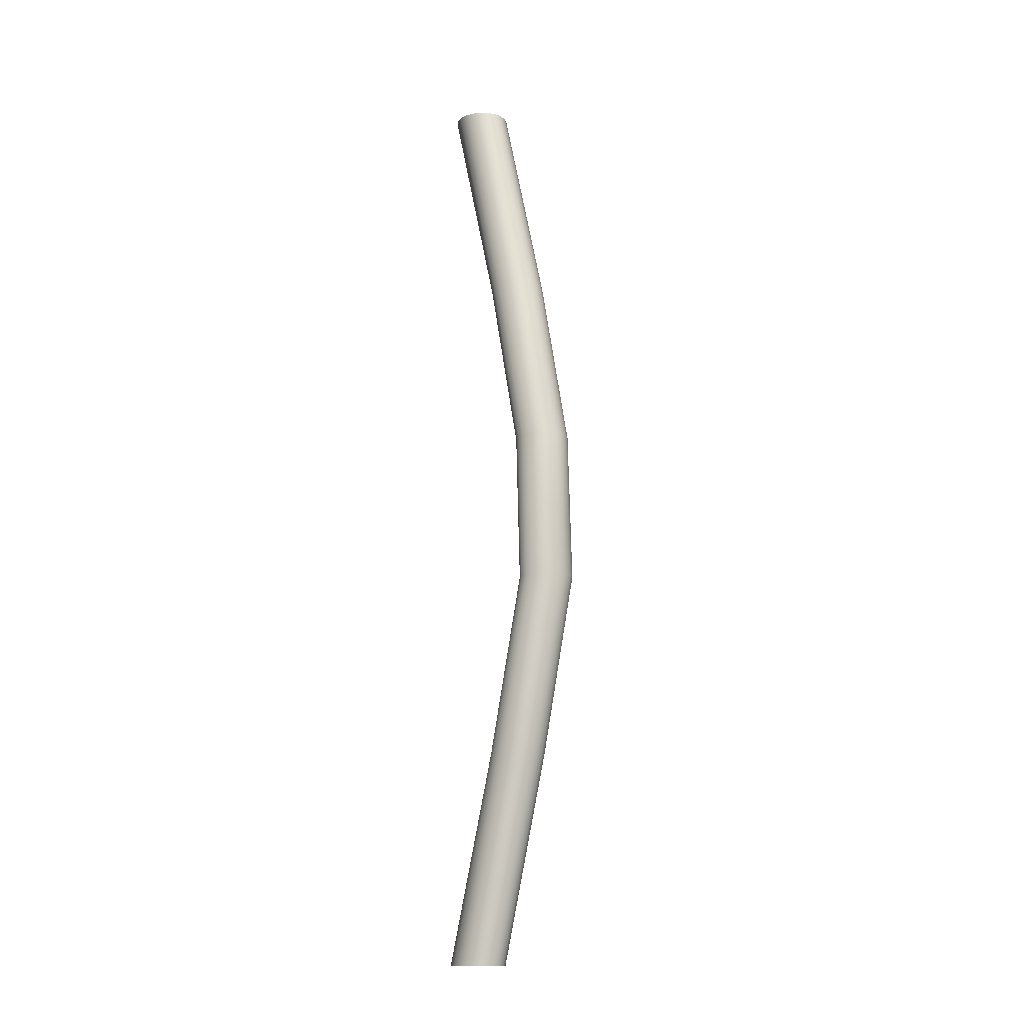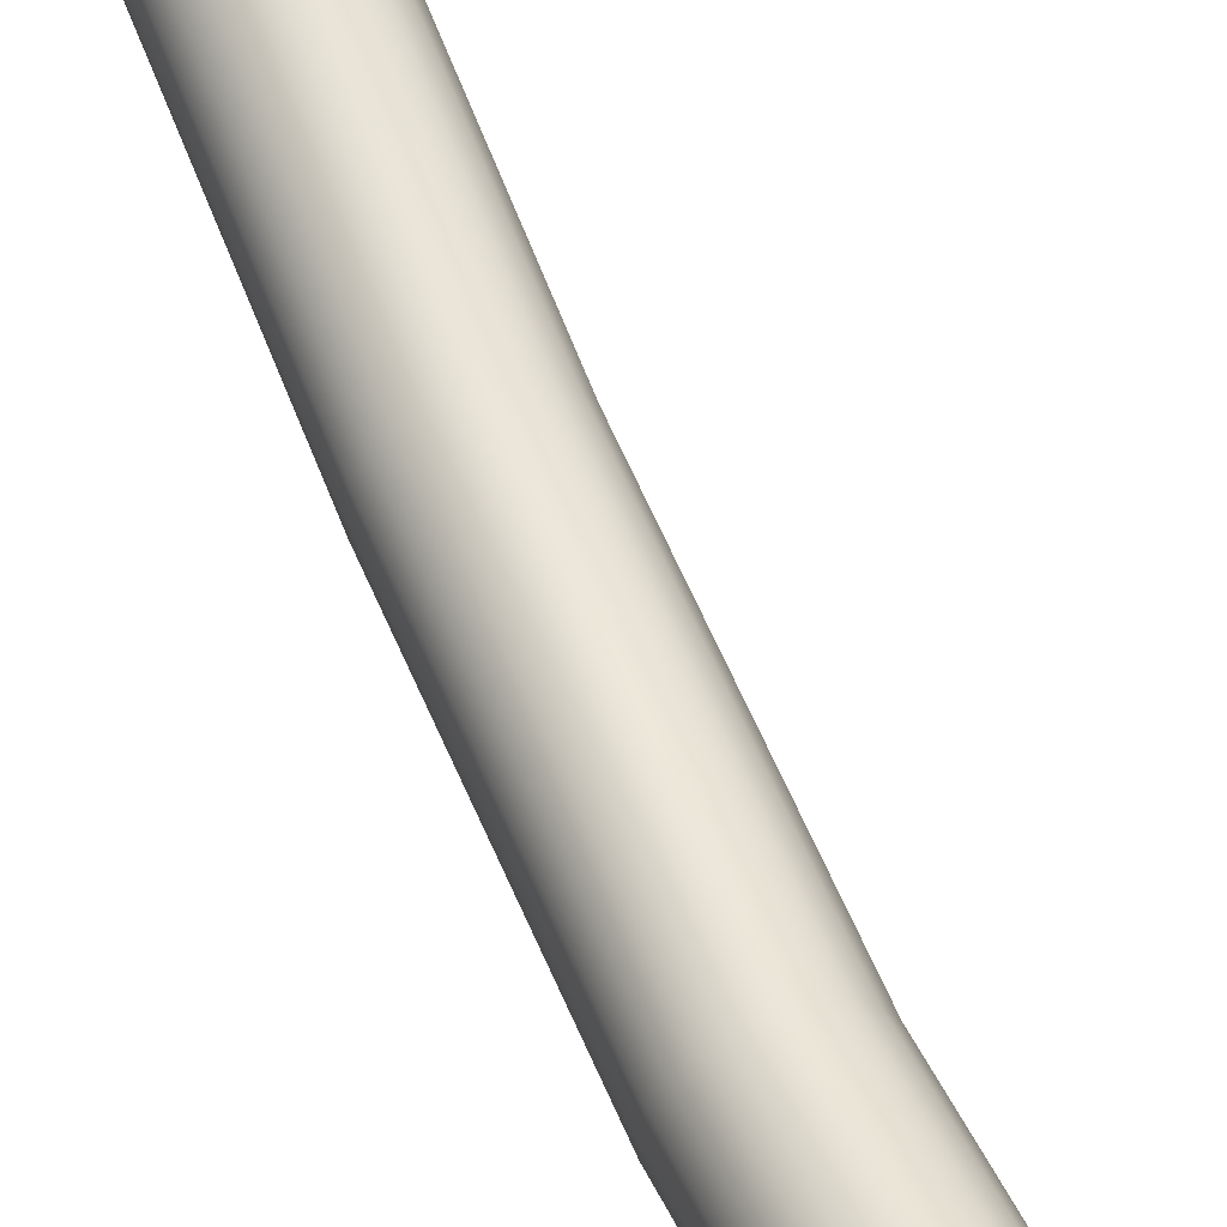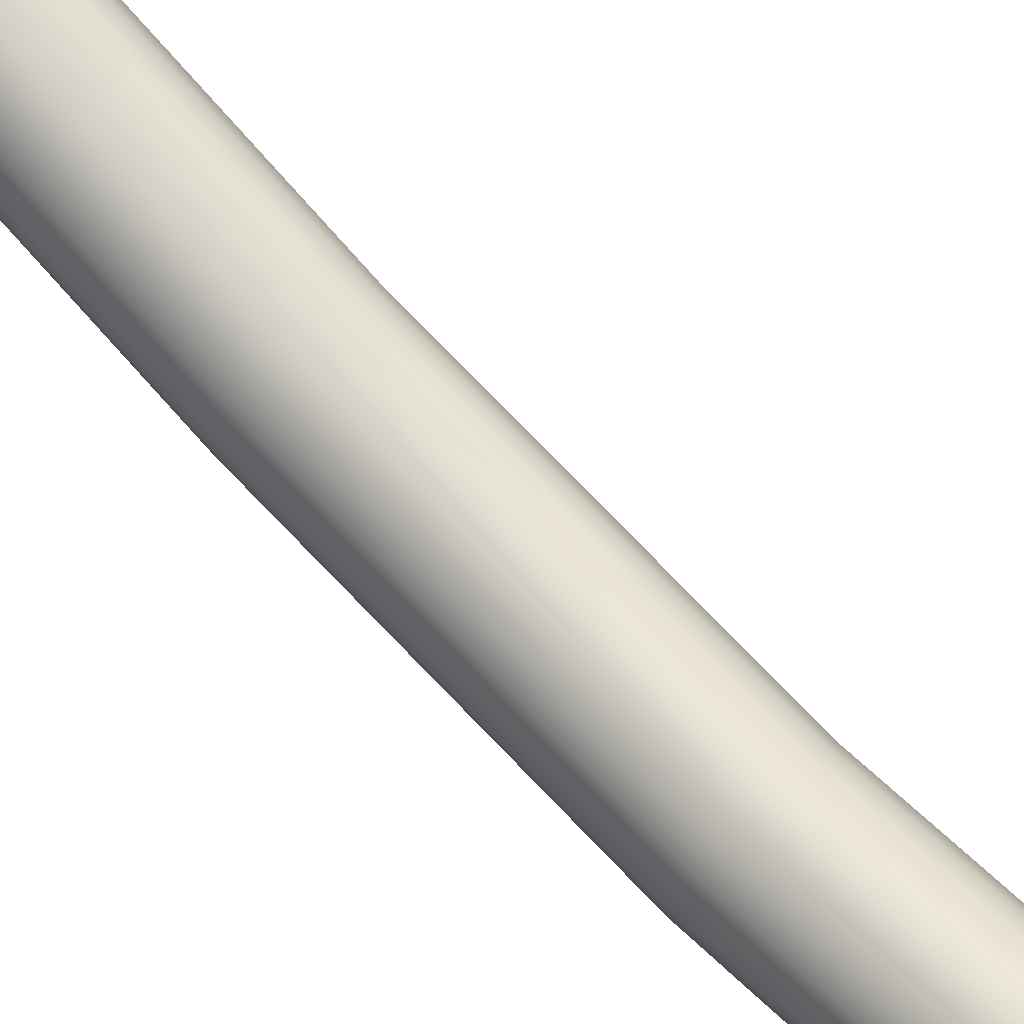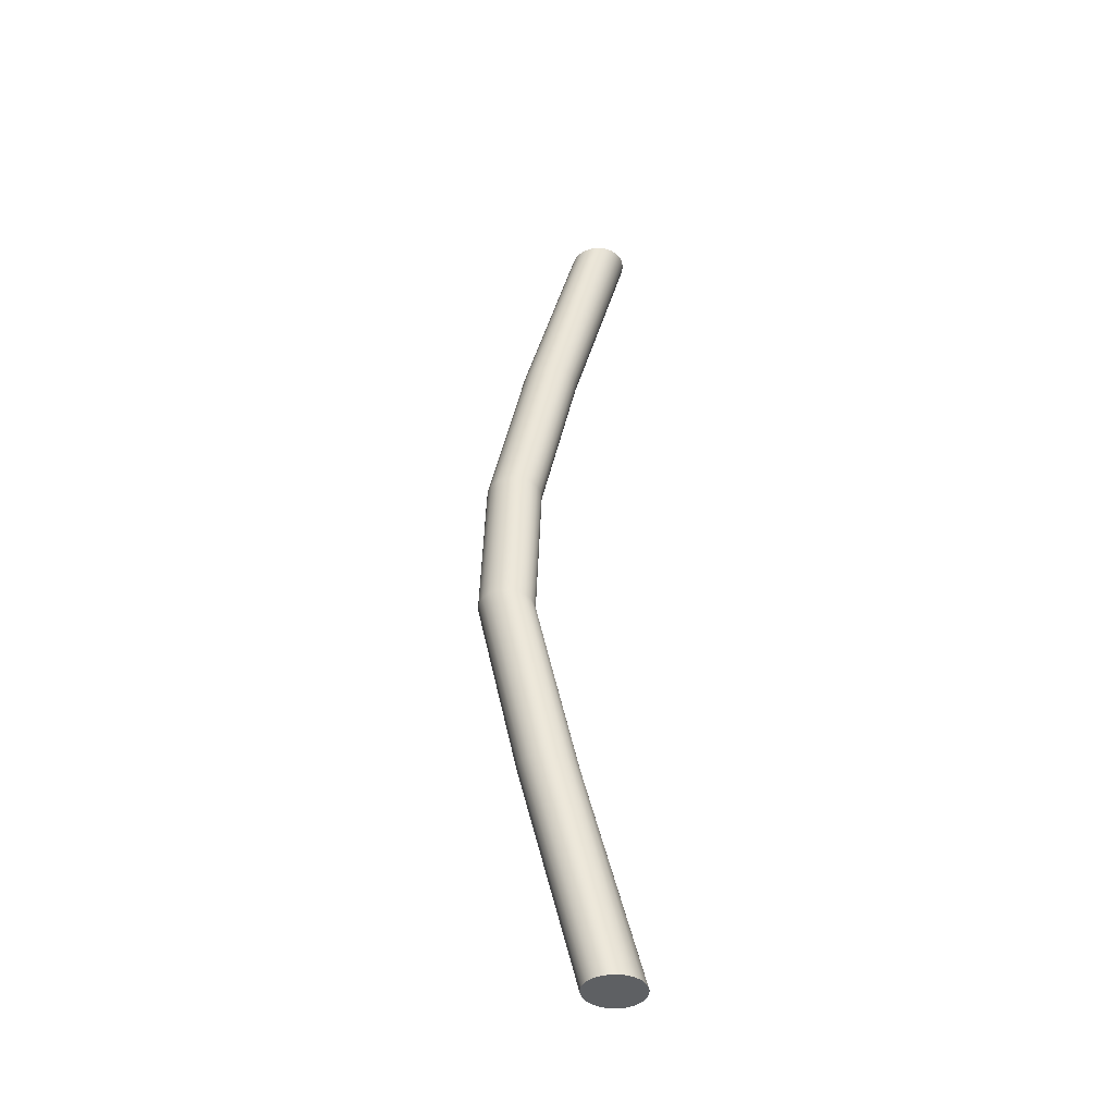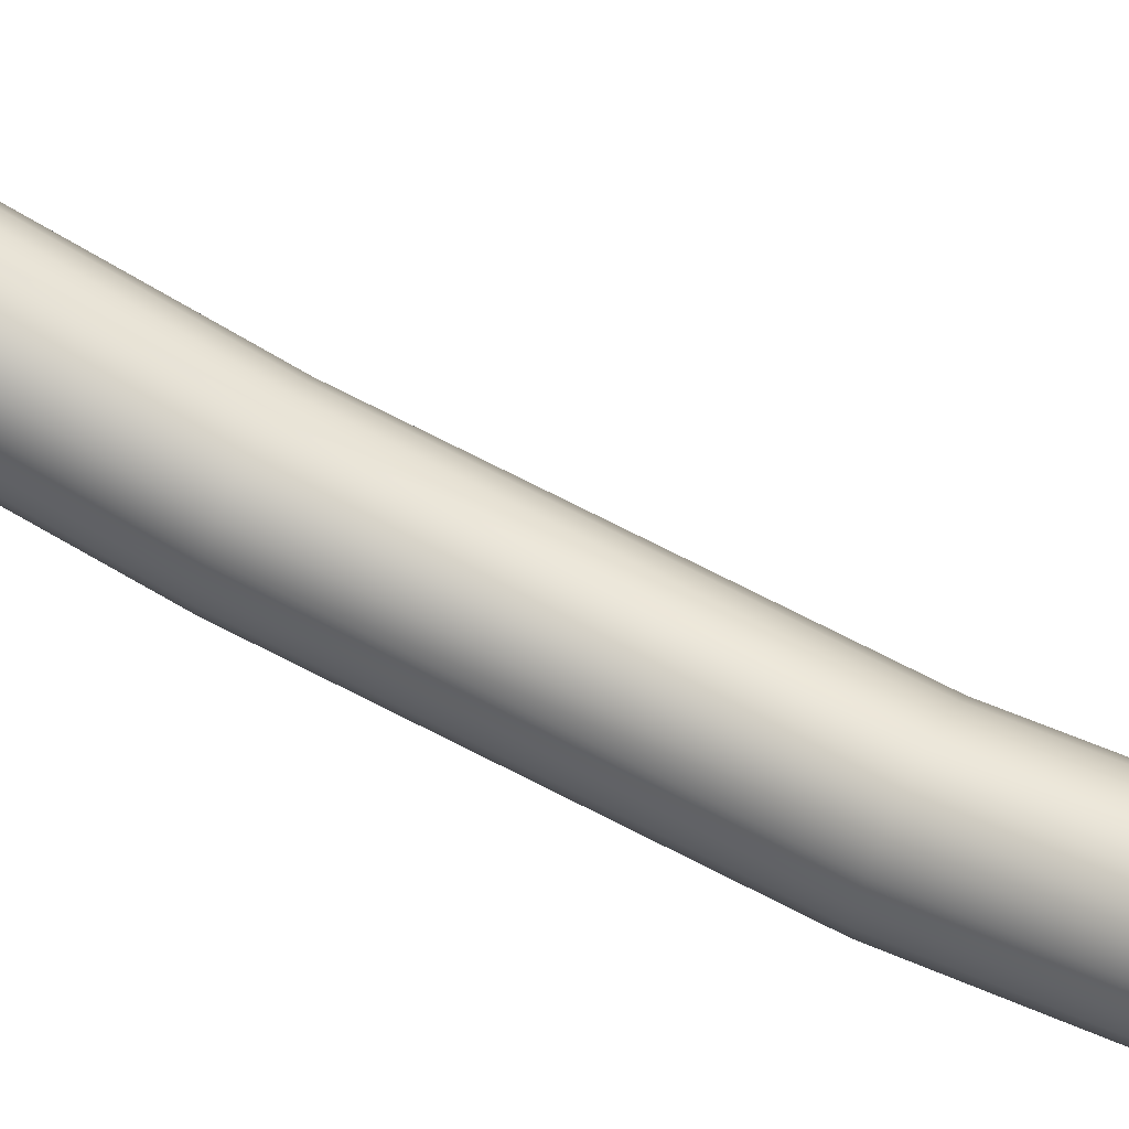
<metadata>
{"format":"obj","ext":"obj","renderer":"f3d","projection":"perspective","resolution":1024,"background":"white","views":[{"elev":-13.8,"azim":-44.8,"up":"+Z"},{"elev":53.8,"azim":158.1,"up":"+Y"},{"elev":69.3,"azim":136.6,"up":"+Y"},{"elev":-42.6,"azim":73.3,"up":"+Z"},{"elev":68.8,"azim":117.0,"up":"+Y"}]}
</metadata>
<code>
g default
v 0.05581 0.1378 -0.9678
v 0.0485 0.1555 -0.9678
v 0.03572 0.1698 -0.9678
v 0.01892 0.1791 -0.9678
v 0 0.1824 -0.9678
v -0.01892 0.1791 -0.9678
v -0.03572 0.1698 -0.9678
v -0.0485 0.1555 -0.9678
v -0.05581 0.1378 -0.9678
v -0.05697 0.119 -0.9678
v -0.05265 0.1017 -0.9678
v -0.04446 0.08686 -0.9678
v -0.03273 0.0746 -0.9678
v -0.01749 0.06617 -0.9678
v 0 0.06313 -0.9678
v 0.01749 0.06617 -0.9678
v 0.03273 0.0746 -0.9678
v 0.04446 0.08686 -0.9678
v 0.05265 0.1017 -0.9678
v 0.05697 0.119 -0.9678
v 0.05579 0.1378 0.9678
v 0.04847 0.1555 0.9678
v 0.0357 0.1698 0.9678
v 0.01891 0.1791 0.9678
v 0 0.1824 0.9678
v -0.01891 0.1791 0.9678
v -0.0357 0.1698 0.9678
v -0.04847 0.1555 0.9678
v -0.05579 0.1378 0.9678
v -0.05696 0.1191 0.9678
v -0.05264 0.1018 0.9678
v -0.04437 0.087 0.9678
v -0.03257 0.07486 0.9678
v -0.01736 0.06657 0.9678
v 0 0.06359 0.9678
v 0.01736 0.06657 0.9678
v 0.03257 0.07486 0.9678
v 0.04437 0.087 0.9678
v 0.05264 0.1018 0.9678
v 0.05696 0.1191 0.9678
v 0 0.126 -0.9678
v 0 0.126 0.9678
v 0.05635 0.005455 0.5112
v 0.05339 -0.01323 0.5112
v 0.04528 -0.02917 0.5112
v 0.03298 -0.04164 0.5112
v 0.01741 -0.04976 0.5112
v 0 -0.05259 0.5112
v -0.01741 -0.04976 0.5112
v -0.03298 -0.04164 0.5112
v -0.04528 -0.02917 0.5112
v -0.05339 -0.01323 0.5112
v -0.05635 0.005455 0.5112
v -0.05335 0.0239 0.5112
v -0.0454 0.03958 0.5112
v -0.0332 0.05209 0.5112
v -0.01757 0.06032 0.5112
v 0 0.06321 0.5112
v 0.01757 0.06032 0.5112
v 0.0332 0.05209 0.5112
v 0.0454 0.03958 0.5112
v 0.05335 0.02391 0.5112
v 0.05635 0.005377 -0.534
v 0.05336 -0.01341 -0.534
v 0.04531 -0.02927 -0.534
v 0.03308 -0.04179 -0.534
v 0.01749 -0.04999 -0.534
v 0 -0.05286 -0.534
v -0.01749 -0.04999 -0.534
v -0.03308 -0.04179 -0.534
v -0.04531 -0.02927 -0.534
v -0.05336 -0.01341 -0.534
v -0.05635 0.005377 -0.534
v -0.05335 0.02401 -0.534
v -0.04541 0.03972 -0.534
v -0.03324 0.05227 -0.534
v -0.0176 0.06056 -0.534
v 0 0.06347 -0.534
v 0.0176 0.06056 -0.534
v 0.03324 0.05227 -0.534
v 0.04541 0.03972 -0.534
v 0.05335 0.02401 -0.534
v 0.0564 -0.06807 0.1469
v 0.05413 -0.08635 0.1469
v 0.04615 -0.1029 0.1469
v 0.0335 -0.1159 0.1469
v 0.01758 -0.1241 0.1469
v 0 -0.127 0.1469
v -0.01758 -0.1241 0.1469
v -0.0335 -0.1159 0.1469
v -0.04615 -0.1029 0.1469
v -0.05413 -0.08635 0.1469
v -0.0564 -0.06807 0.1469
v -0.05294 -0.0507 0.1469
v -0.04473 -0.03582 0.1469
v -0.0325 -0.02404 0.1469
v -0.01712 -0.01637 0.1469
v 0 -0.0137 0.1469
v 0.01712 -0.01637 0.1469
v 0.0325 -0.02404 0.1469
v 0.04473 -0.03582 0.1469
v 0.05294 -0.0507 0.1469
v 0.0565 -0.07699 -0.1628
v 0.0548 -0.09536 -0.1628
v 0.0472 -0.1123 -0.1628
v 0.03456 -0.1259 -0.1628
v 0.01825 -0.1346 -0.1628
v 0 -0.1377 -0.1628
v -0.01825 -0.1346 -0.1628
v -0.03456 -0.1259 -0.1628
v -0.0472 -0.1123 -0.1628
v -0.0548 -0.09536 -0.1628
v -0.0565 -0.07699 -0.1628
v -0.05245 -0.05981 -0.1628
v -0.04379 -0.0454 -0.1628
v -0.03145 -0.03428 -0.1628
v -0.01643 -0.02721 -0.1628
v 0 -0.02478 -0.1628
v 0.01643 -0.02721 -0.1628
v 0.03145 -0.03428 -0.1628
v 0.04379 -0.0454 -0.1628
v 0.05245 -0.05981 -0.1628
g wire:wire
f 1 2 81 82
f 2 3 80 81
f 3 4 79 80
f 4 5 78 79
f 5 6 77 78
f 6 7 76 77
f 7 8 75 76
f 8 9 74 75
f 9 10 73 74
f 10 11 72 73
f 11 12 71 72
f 12 13 70 71
f 13 14 69 70
f 14 15 68 69
f 15 16 67 68
f 16 17 66 67
f 17 18 65 66
f 18 19 64 65
f 19 20 63 64
f 20 1 82 63
f 2 1 41
f 3 2 41
f 4 3 41
f 5 4 41
f 6 5 41
f 7 6 41
f 8 7 41
f 9 8 41
f 10 9 41
f 11 10 41
f 12 11 41
f 13 12 41
f 14 13 41
f 15 14 41
f 16 15 41
f 17 16 41
f 18 17 41
f 19 18 41
f 20 19 41
f 1 20 41
f 21 22 42
f 22 23 42
f 23 24 42
f 24 25 42
f 25 26 42
f 26 27 42
f 27 28 42
f 28 29 42
f 29 30 42
f 30 31 42
f 31 32 42
f 32 33 42
f 33 34 42
f 34 35 42
f 35 36 42
f 36 37 42
f 37 38 42
f 38 39 42
f 39 40 42
f 40 21 42
f 44 43 40 39
f 45 44 39 38
f 46 45 38 37
f 47 46 37 36
f 48 47 36 35
f 49 48 35 34
f 50 49 34 33
f 51 50 33 32
f 52 51 32 31
f 53 52 31 30
f 54 53 30 29
f 55 54 29 28
f 56 55 28 27
f 57 56 27 26
f 58 57 26 25
f 59 58 25 24
f 60 59 24 23
f 61 60 23 22
f 62 61 22 21
f 43 62 21 40
f 64 63 103 104
f 65 64 104 105
f 66 65 105 106
f 67 66 106 107
f 68 67 107 108
f 69 68 108 109
f 70 69 109 110
f 71 70 110 111
f 72 71 111 112
f 73 72 112 113
f 74 73 113 114
f 75 74 114 115
f 76 75 115 116
f 77 76 116 117
f 78 77 117 118
f 79 78 118 119
f 80 79 119 120
f 81 80 120 121
f 82 81 121 122
f 63 82 122 103
f 84 83 43 44
f 85 84 44 45
f 86 85 45 46
f 87 86 46 47
f 88 87 47 48
f 89 88 48 49
f 90 89 49 50
f 91 90 50 51
f 92 91 51 52
f 93 92 52 53
f 94 93 53 54
f 95 94 54 55
f 96 95 55 56
f 97 96 56 57
f 98 97 57 58
f 99 98 58 59
f 100 99 59 60
f 101 100 60 61
f 102 101 61 62
f 83 102 62 43
f 104 103 83 84
f 105 104 84 85
f 106 105 85 86
f 107 106 86 87
f 108 107 87 88
f 109 108 88 89
f 110 109 89 90
f 111 110 90 91
f 112 111 91 92
f 113 112 92 93
f 114 113 93 94
f 115 114 94 95
f 116 115 95 96
f 117 116 96 97
f 118 117 97 98
f 119 118 98 99
f 120 119 99 100
f 121 120 100 101
f 122 121 101 102
f 103 122 102 83

</code>
